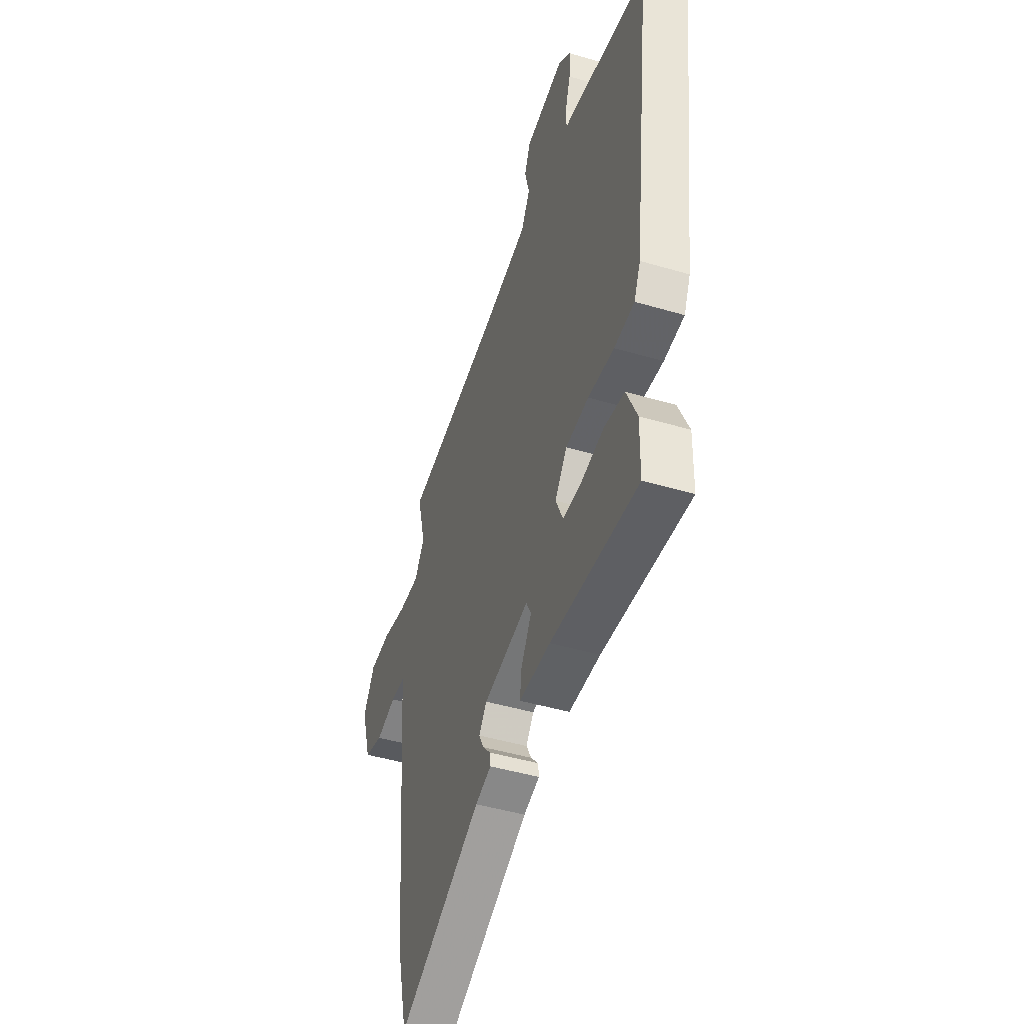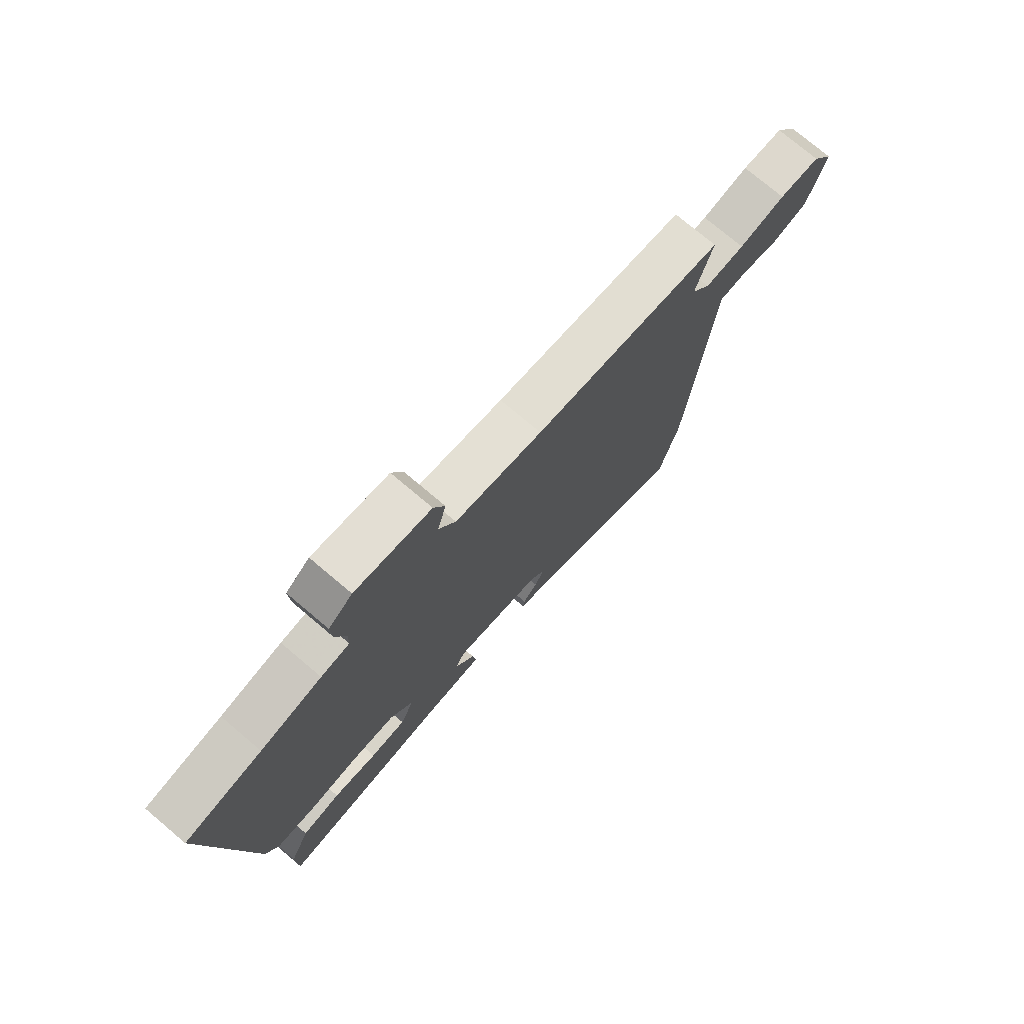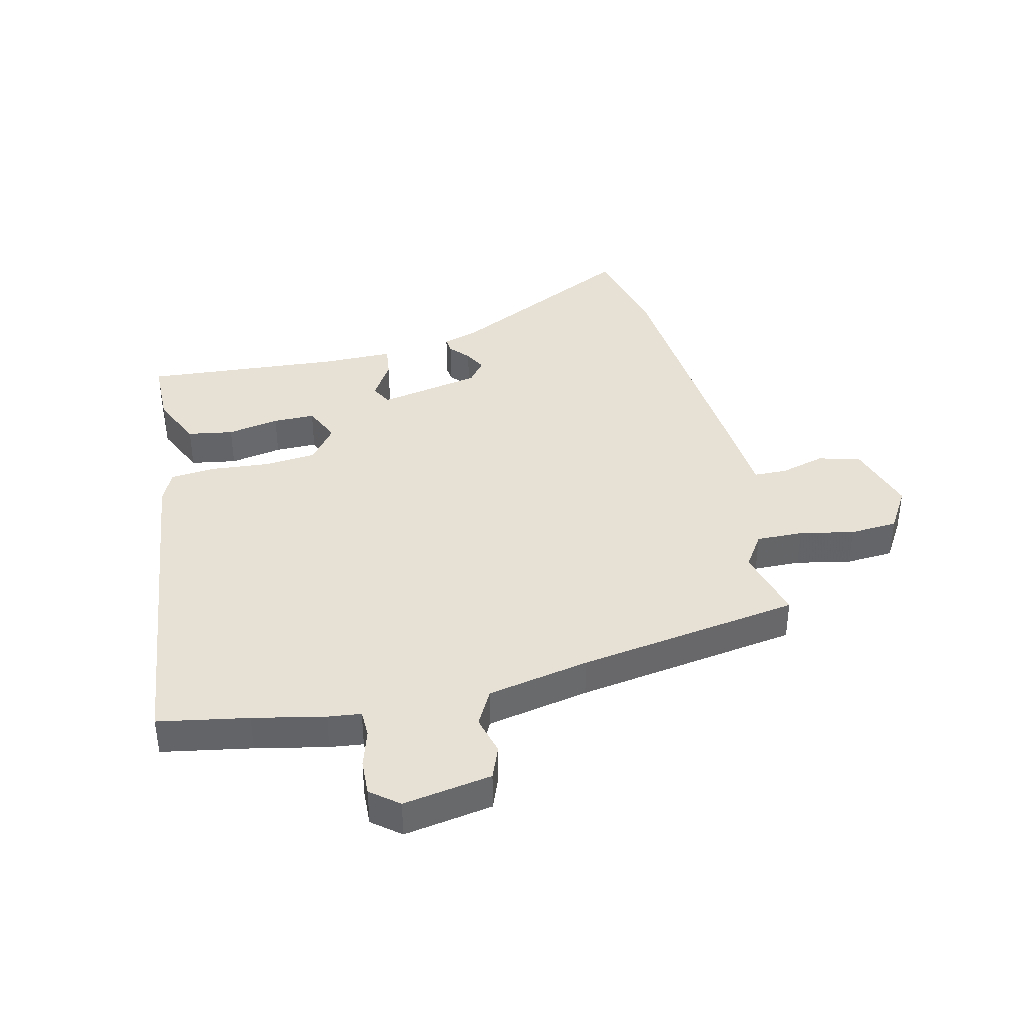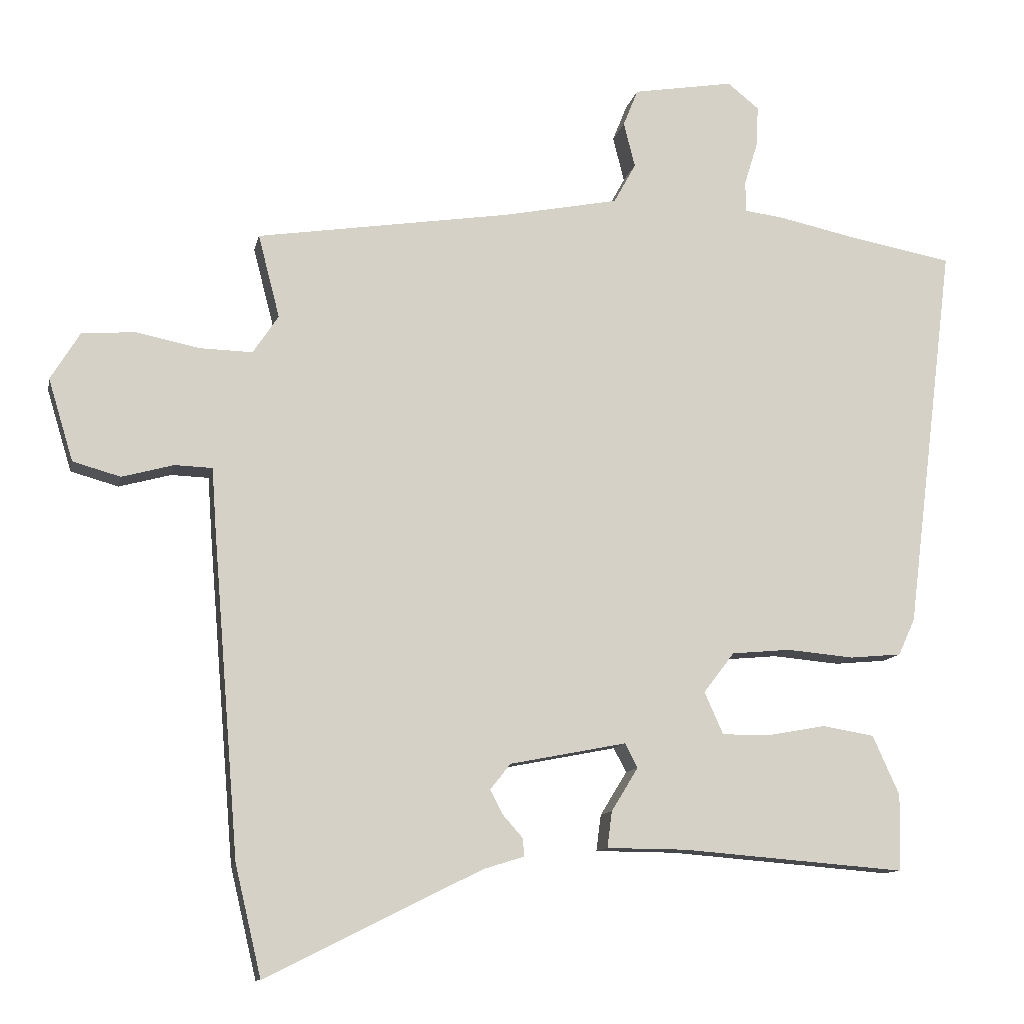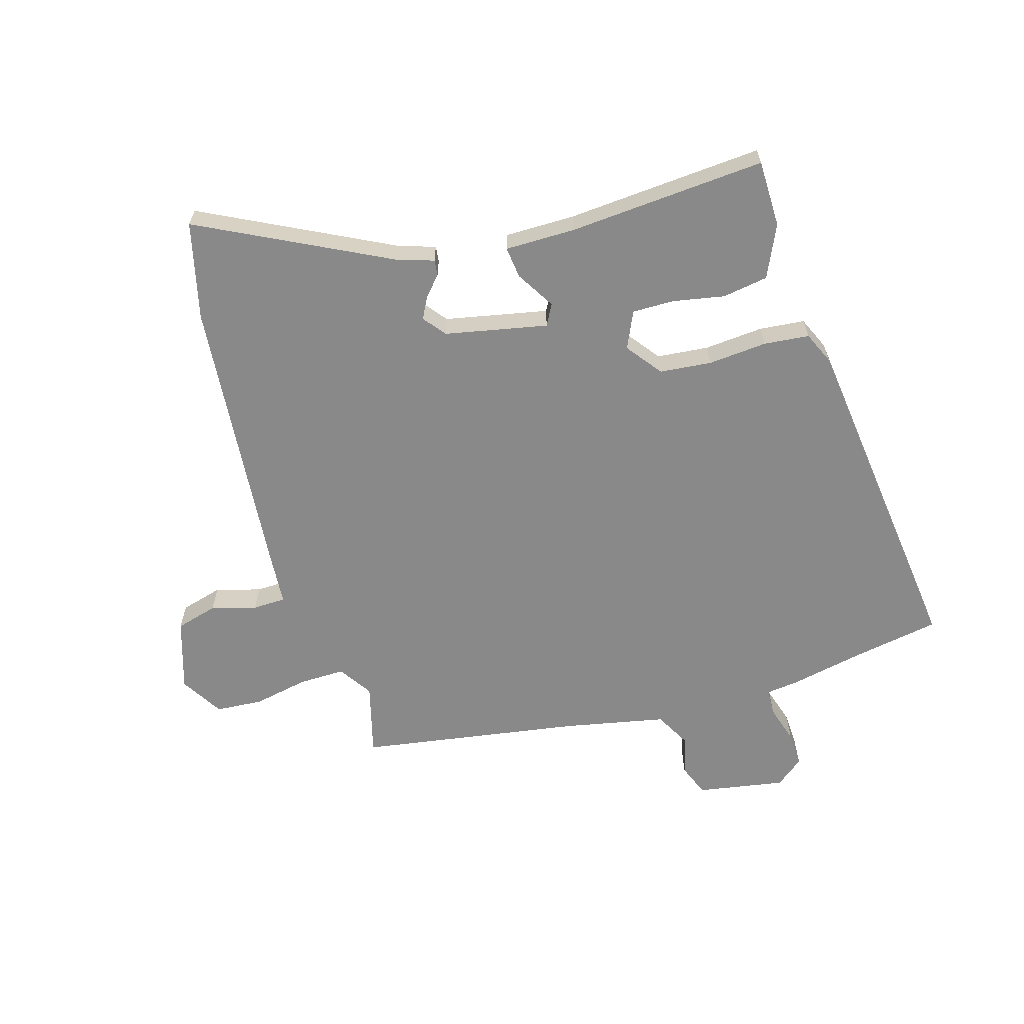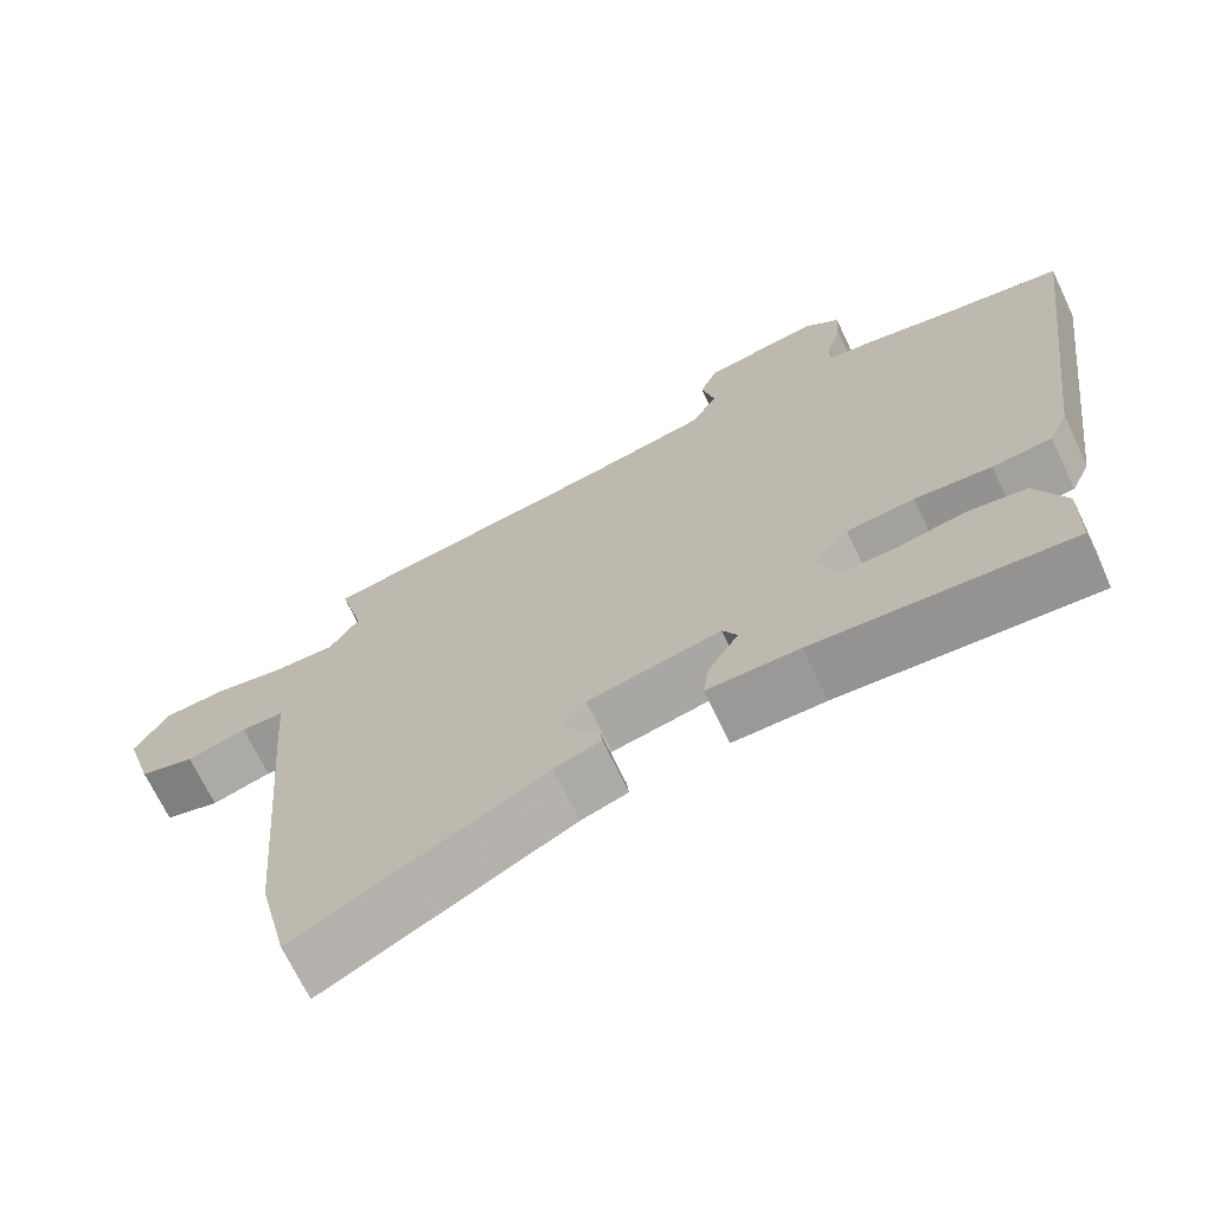
<metadata>
{"format":"obj","ext":"obj","renderer":"f3d","projection":"perspective","resolution":1024,"background":"white","views":[{"elev":-45.9,"azim":-108.7,"up":"+Z"},{"elev":75.4,"azim":-49.8,"up":"+Z"},{"elev":39.1,"azim":-13.5,"up":"+Y"},{"elev":-11.4,"azim":168.4,"up":"+Z"},{"elev":-63.0,"azim":-163.9,"up":"+Y"},{"elev":-69.4,"azim":-154.5,"up":"+Z"}]}
</metadata>
<code>
v -0.497 0.07 -0.483
v -0.499 0.07 -0.369
v -0.459 0.07 -0.28
v -0.382 0.07 -0.267
v -0.294 0.07 -0.283
v -0.223 0.07 -0.283
v -0.195 0.07 -0.22
v -0.241 0.07 -0.16
v -0.329 0.07 -0.152
v -0.429 0.07 -0.161
v -0.506 0.07 -0.154
v -0.531 0.07 -0.099
v -0.604 0.07 0.481
v -0.452 0.07 0.509
v -0.331 0.07 0.535
v -0.275 0.07 0.542
v -0.274 0.07 0.588
v -0.294 0.07 0.652
v -0.297 0.07 0.713
v -0.25 0.07 0.751
v -0.1 0.07 0.726
v -0.078 0.07 0.671
v -0.095 0.07 0.604
v -0.062 0.07 0.544
v 0.111 0.07 0.51
v 0.489 0.07 0.452
v 0.457 0.07 0.328
v 0.495 0.07 0.271
v 0.574 0.07 0.273
v 0.666 0.07 0.292
v 0.747 0.07 0.287
v 0.791 0.07 0.215
v 0.754 0.07 0.093
v 0.683 0.07 0.073
v 0.606 0.07 0.094
v 0.55 0.07 0.092
v 0.544 0.07 0.005
v 0.504 0.07 -0.483
v 0.465 0.07 -0.648
v 0.143 0.07 -0.488
v 0.082 0.07 -0.469
v 0.085 0.07 -0.442
v 0.114 0.07 -0.409
v 0.133 0.07 -0.372
v 0.103 0.07 -0.334
v -0.071 0.07 -0.3
v -0.09 0.07 -0.336
v -0.05 0.07 -0.401
v -0.043 0.07 -0.455
v -0.163 0.07 -0.456
v -0.497 0 -0.483
v -0.499 0 -0.369
v -0.459 0 -0.28
v -0.382 0 -0.267
v -0.294 0 -0.283
v -0.223 0 -0.283
v -0.195 0 -0.22
v -0.241 0 -0.16
v -0.329 0 -0.152
v -0.429 0 -0.161
v -0.506 0 -0.154
v -0.531 0 -0.099
v -0.604 0 0.481
v -0.452 0 0.509
v -0.331 0 0.535
v -0.275 0 0.542
v -0.274 0 0.588
v -0.294 0 0.652
v -0.297 0 0.713
v -0.25 0 0.751
v -0.1 0 0.726
v -0.078 0 0.671
v -0.095 0 0.604
v -0.062 0 0.544
v 0.111 0 0.51
v 0.489 0 0.452
v 0.457 0 0.328
v 0.495 0 0.271
v 0.574 0 0.273
v 0.666 0 0.292
v 0.747 0 0.287
v 0.791 0 0.215
v 0.754 0 0.093
v 0.683 0 0.073
v 0.606 0 0.094
v 0.55 0 0.092
v 0.544 0 0.005
v 0.504 0 -0.483
v 0.465 0 -0.648
v 0.143 0 -0.488
v 0.082 0 -0.469
v 0.085 0 -0.442
v 0.114 0 -0.409
v 0.133 0 -0.372
v 0.103 0 -0.334
v -0.071 0 -0.3
v -0.09 0 -0.336
v -0.05 0 -0.401
v -0.043 0 -0.455
v -0.163 0 -0.456
f 47 48 49 50
f 1 2 3
f 50 1 3
f 47 50 3
f 46 47 3
f 40 41 42 43
f 40 43 44
f 39 40 44
f 38 39 44
f 37 38 44
f 36 37 44
f 33 34 35
f 32 33 35
f 31 32 35
f 30 31 35
f 29 30 35
f 28 29 35 36
f 36 44 45
f 28 36 45
f 27 28 45
f 21 22 23
f 20 21 23
f 19 20 23
f 18 19 23
f 17 18 23
f 16 17 23 24
f 16 24 25
f 15 16 25
f 14 15 25
f 25 26 27
f 14 25 27
f 13 14 27
f 12 13 27
f 11 12 27
f 10 11 27
f 9 10 27
f 3 4 5
f 46 3 5
f 46 5 6
f 27 45 46
f 27 46 6 7
f 8 9 27
f 7 8 27
f 100 99 98 97
f 53 52 51
f 53 51 100
f 53 100 97
f 53 97 96
f 93 92 91 90
f 94 93 90
f 94 90 89
f 94 89 88
f 94 88 87
f 94 87 86
f 85 84 83
f 85 83 82
f 85 82 81
f 85 81 80
f 85 80 79
f 86 85 79 78
f 95 94 86
f 95 86 78
f 95 78 77
f 73 72 71
f 73 71 70
f 73 70 69
f 73 69 68
f 73 68 67
f 74 73 67 66
f 75 74 66
f 75 66 65
f 75 65 64
f 77 76 75
f 77 75 64
f 77 64 63
f 77 63 62
f 77 62 61
f 77 61 60
f 77 60 59
f 55 54 53
f 55 53 96
f 56 55 96
f 96 95 77
f 57 56 96 77
f 77 59 58
f 77 58 57
f 1 51 52 2
f 2 52 53 3
f 3 53 54 4
f 4 54 55 5
f 5 55 56 6
f 6 56 57 7
f 7 57 58 8
f 8 58 59 9
f 9 59 60 10
f 10 60 61 11
f 11 61 62 12
f 12 62 63 13
f 13 63 64 14
f 14 64 65 15
f 15 65 66 16
f 16 66 67 17
f 17 67 68 18
f 18 68 69 19
f 19 69 70 20
f 20 70 71 21
f 21 71 72 22
f 22 72 73 23
f 23 73 74 24
f 24 74 75 25
f 25 75 76 26
f 26 76 77 27
f 27 77 78 28
f 28 78 79 29
f 29 79 80 30
f 30 80 81 31
f 31 81 82 32
f 32 82 83 33
f 33 83 84 34
f 34 84 85 35
f 35 85 86 36
f 36 86 87 37
f 37 87 88 38
f 38 88 89 39
f 39 89 90 40
f 40 90 91 41
f 41 91 92 42
f 42 92 93 43
f 43 93 94 44
f 44 94 95 45
f 45 95 96 46
f 46 96 97 47
f 47 97 98 48
f 48 98 99 49
f 49 99 100 50
f 50 100 51 1

</code>
